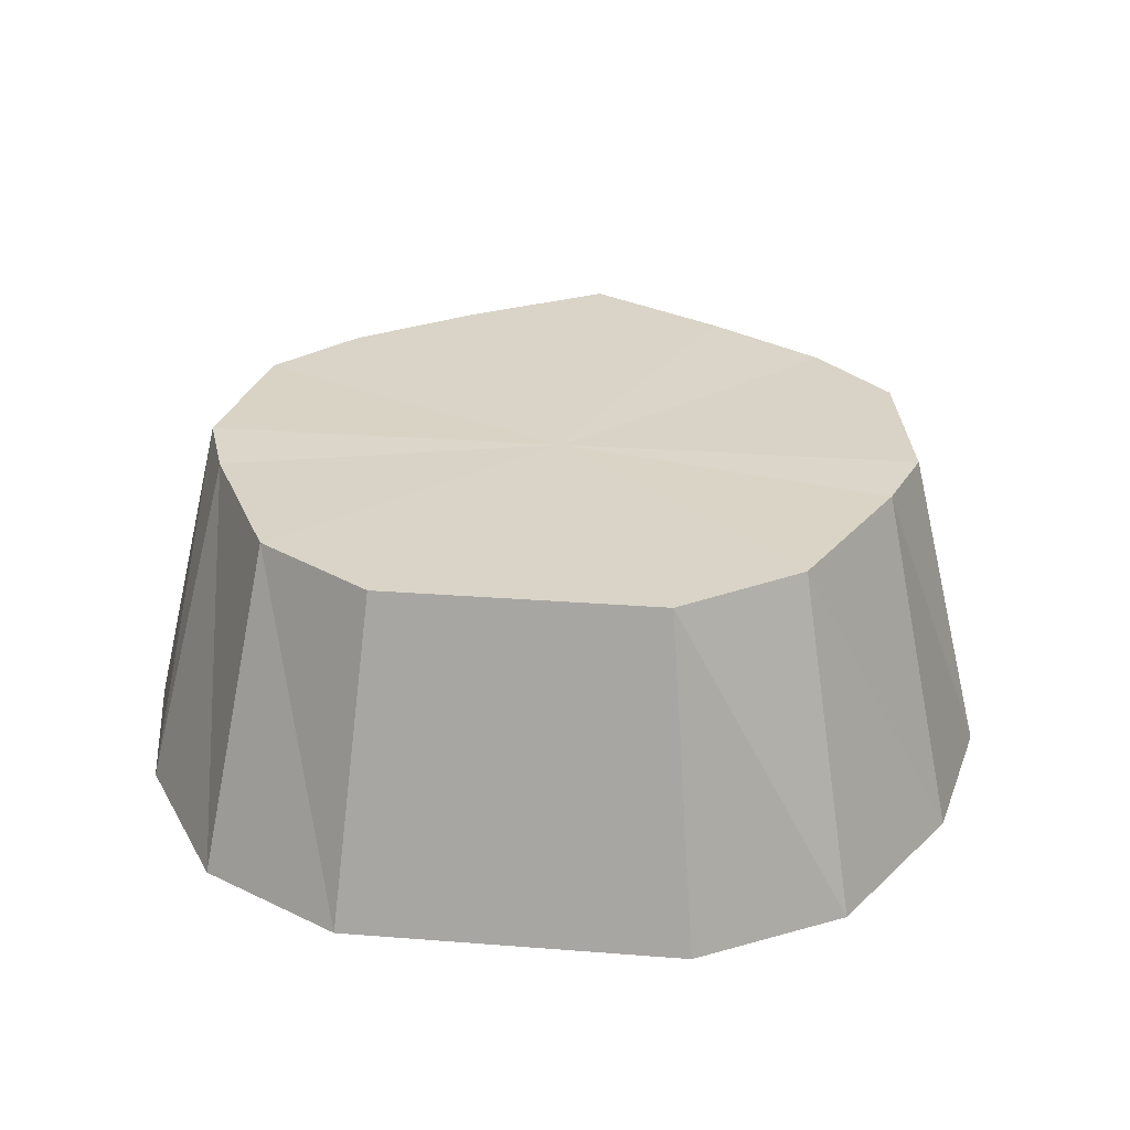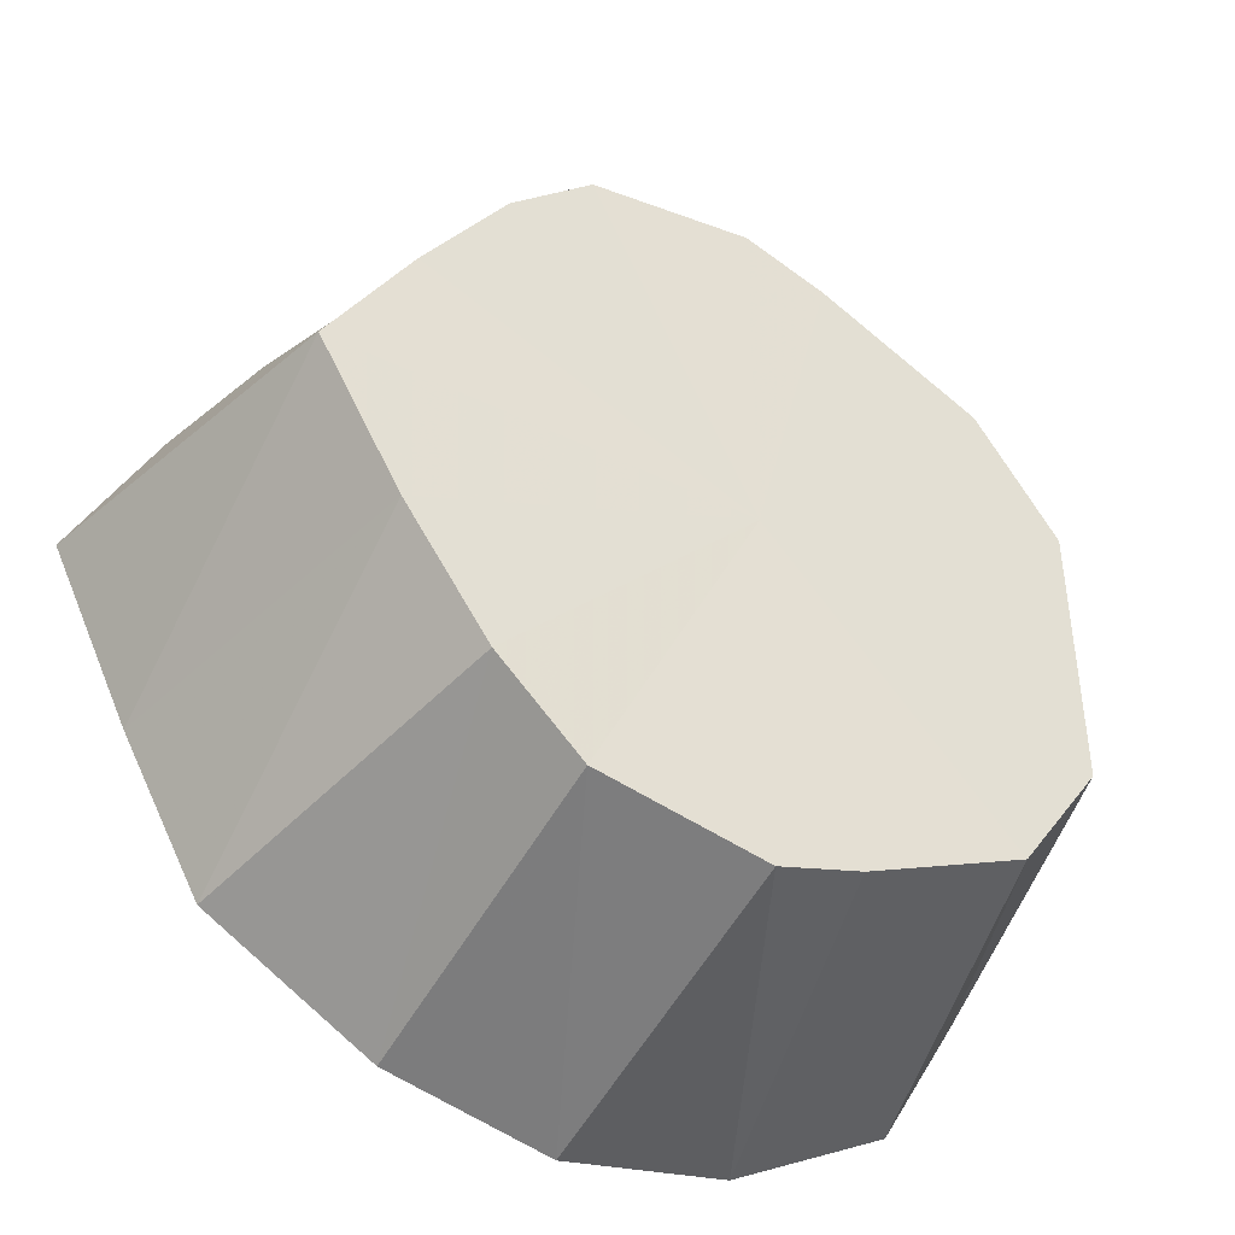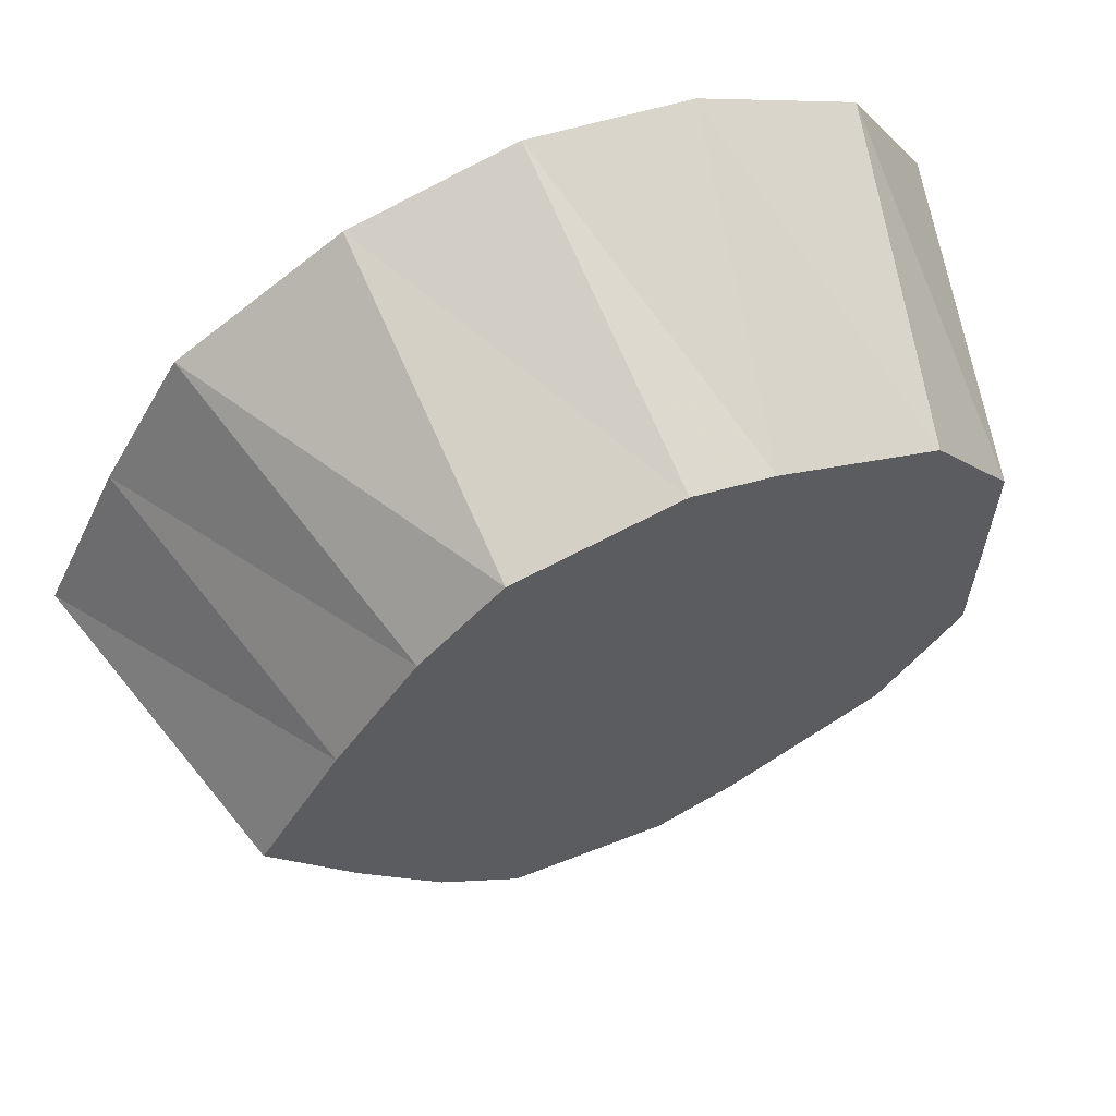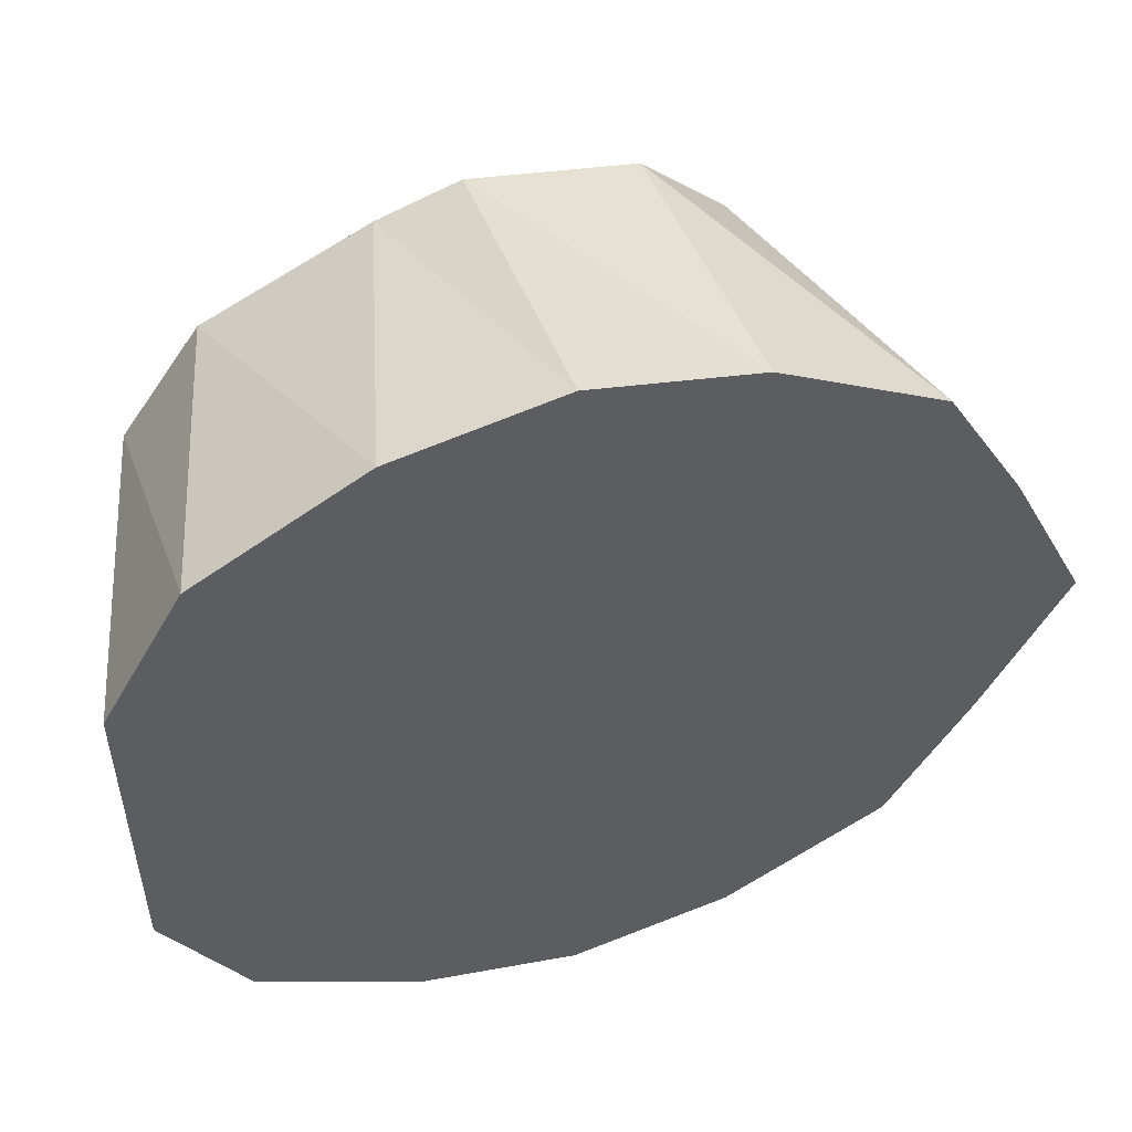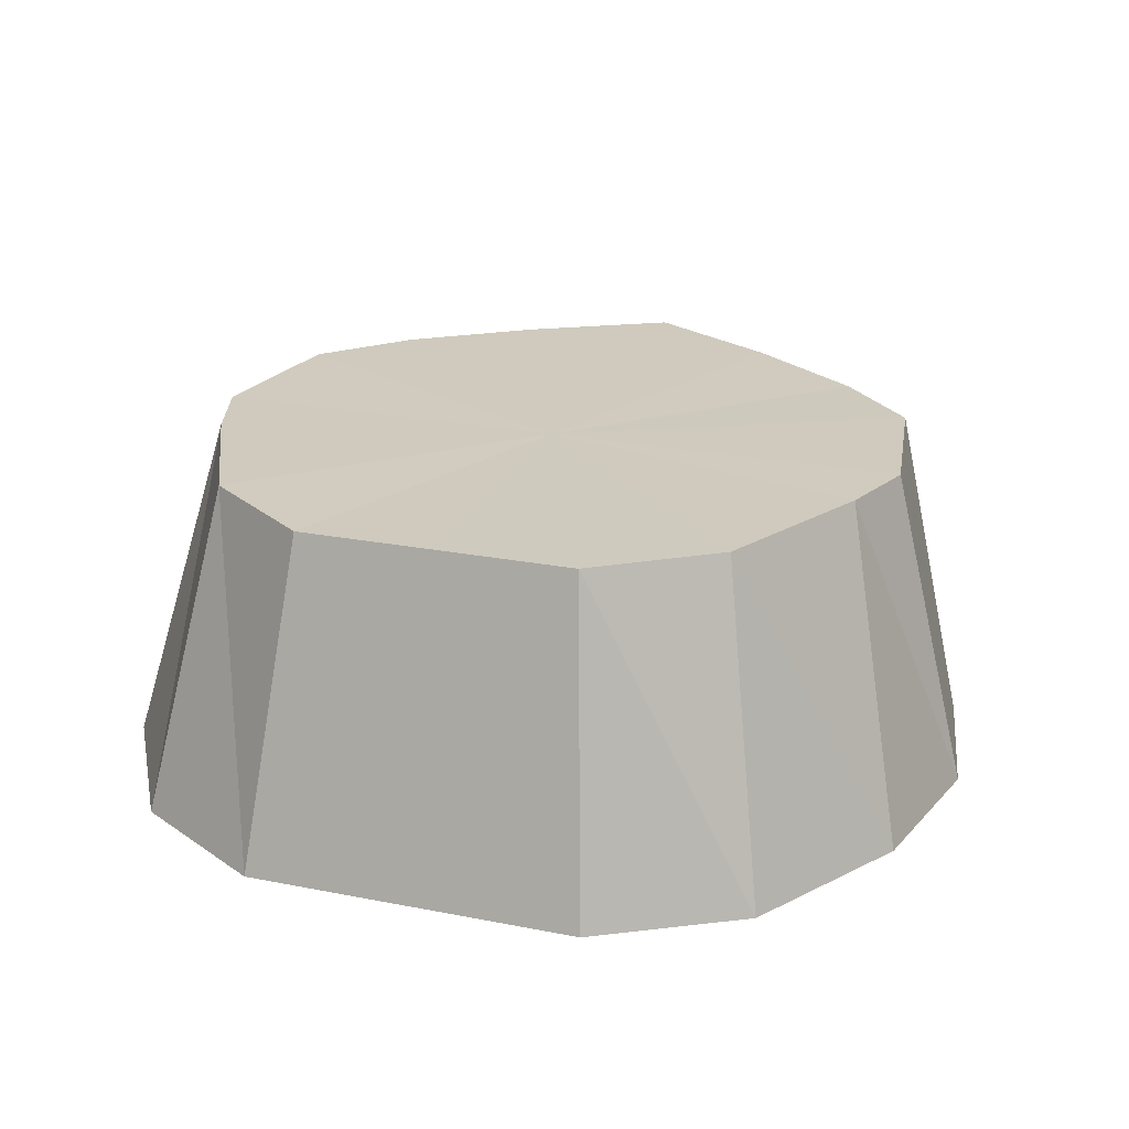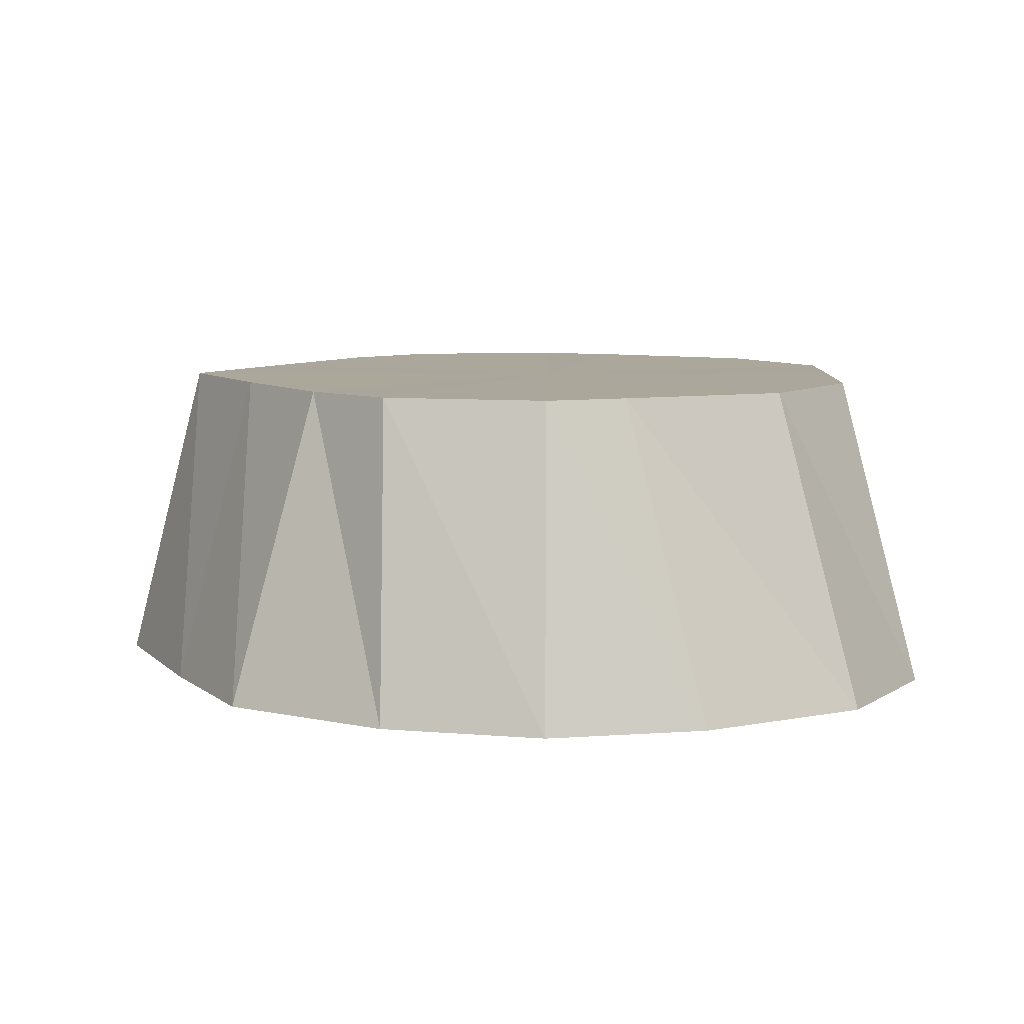
<metadata>
{"format":"obj","ext":"obj","renderer":"f3d","projection":"perspective","resolution":1024,"background":"white","views":[{"elev":28.6,"azim":-83.6,"up":"+Y"},{"elev":-42.9,"azim":149.3,"up":"+Z"},{"elev":62.9,"azim":155.3,"up":"+Z"},{"elev":52.5,"azim":-17.7,"up":"+Z"},{"elev":23.1,"azim":-71.2,"up":"+Y"},{"elev":8.1,"azim":-178.8,"up":"+Y"}]}
</metadata>
<code>
o 12362
v 2177 1875 9.304
v 2177 1875 9.3
v 2177 1875 9.294
v 2177 1875 9.288
v 2177 1875 9.291
v 2177 1875 9.3
v 2177 1875 9.271
v 2177 1875 9.281
v 2177 1875 9.288
v 2177 1875 9.25
v 2177 1875 9.219
v 2177 1875 9.209
v 2177 1875 9.25
v 2177 1875 9.267
v 2177 1875 9.271
v 2177 1875 9.304
v 2177 1875 9.291
v 2177 1875 9.3
v 2177 1875 9.25
v 2177 1875 9.25
v 2177 1875 9.229
v 2177 1875 9.3
v 2177 1875 9.281
v 2177 1875 9.288
v 2177 1875 9.212
v 2177 1875 9.233
v 2177 1875 9.229
v 2177 1875 9.212
v 2177 1875 9.219
v 2177 1875 9.2
v 2177 1875 9.196
v 2177 1875 9.209
v 2177 1875 9.2
v 2177 1875 9.206
v 2177 1875 9.196
v 2177 1875 9.2
v 2177 1875 9.209
v 2177 1875 9.212
v 2177 1875 9.229
v 2177 1875 9.219
v 2177 1875 9.212
v 2177 1875 9.233
v 2177 1875 9.229
v 2177 1875 9.25
v 2177 1875 9.25
v 2177 1875 9.25
v 2177 1875 9.271
v 2177 1875 9.267
v 2177 1875 9.271
v 2177 1875 9.288
v 2177 1875 9.2
v 2177 1875 9.209
v 2177 1875 9.219
v 2177 1875 9.304
v 2177 1875 9.25
v 2177 1875 9.3
v 2177 1875 9.288
v 2177 1875 9.3
v 2177 1875 9.271
v 2177 1875 9.288
v 2177 1875 9.25
v 2177 1875 9.271
v 2177 1875 9.229
v 2177 1875 9.25
v 2177 1875 9.212
v 2177 1875 9.229
v 2177 1875 9.2
v 2177 1875 9.212
v 2177 1875 9.196
v 2177 1875 9.2
f 1 2 3
f 2 4 5
f 6 5 3
f 4 7 8
f 9 8 5
f 3 5 10
f 5 8 10
f 11 12 10
f 7 13 14
f 15 14 8
f 8 14 10
f 16 3 17
f 17 3 10
f 18 1 17
f 19 20 14
f 14 20 10
f 13 21 20
f 22 17 23
f 23 17 10
f 24 18 23
f 21 25 26
f 27 26 20
f 20 26 10
f 28 29 26
f 26 29 10
f 25 30 29
f 30 31 32
f 31 33 34
f 32 34 10
f 35 34 32
f 36 37 34
f 34 37 10
f 33 38 37
f 38 39 40
f 41 40 37
f 37 40 10
f 40 42 10
f 43 42 40
f 39 44 42
f 42 45 10
f 46 45 42
f 44 47 45
f 45 48 10
f 47 24 48
f 49 48 45
f 48 23 10
f 50 23 48
f 51 52 53
f 54 55 56
f 56 55 57
f 58 55 54
f 57 55 59
f 60 55 58
f 59 55 61
f 62 55 60
f 61 55 63
f 64 55 62
f 63 55 65
f 66 55 64
f 65 55 67
f 68 55 66
f 67 55 69
f 70 55 68
f 69 55 70

</code>
